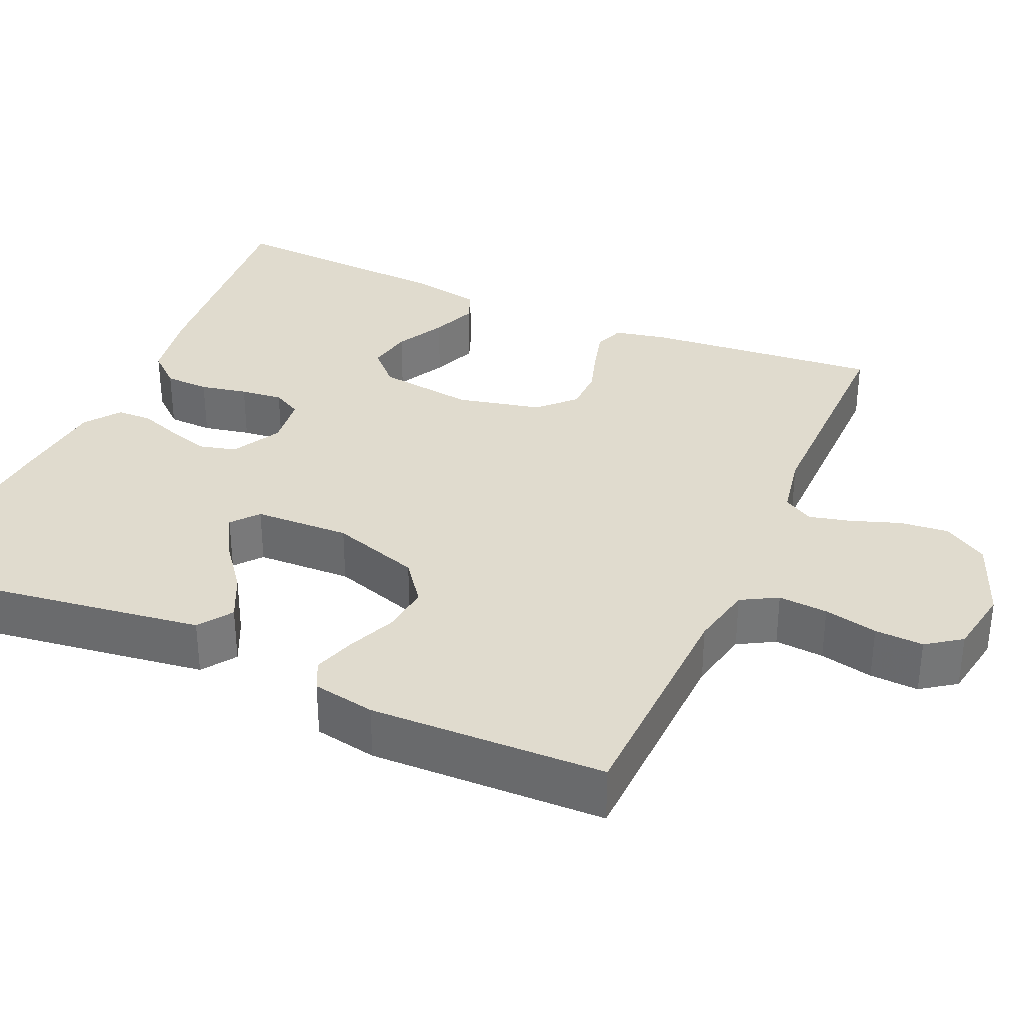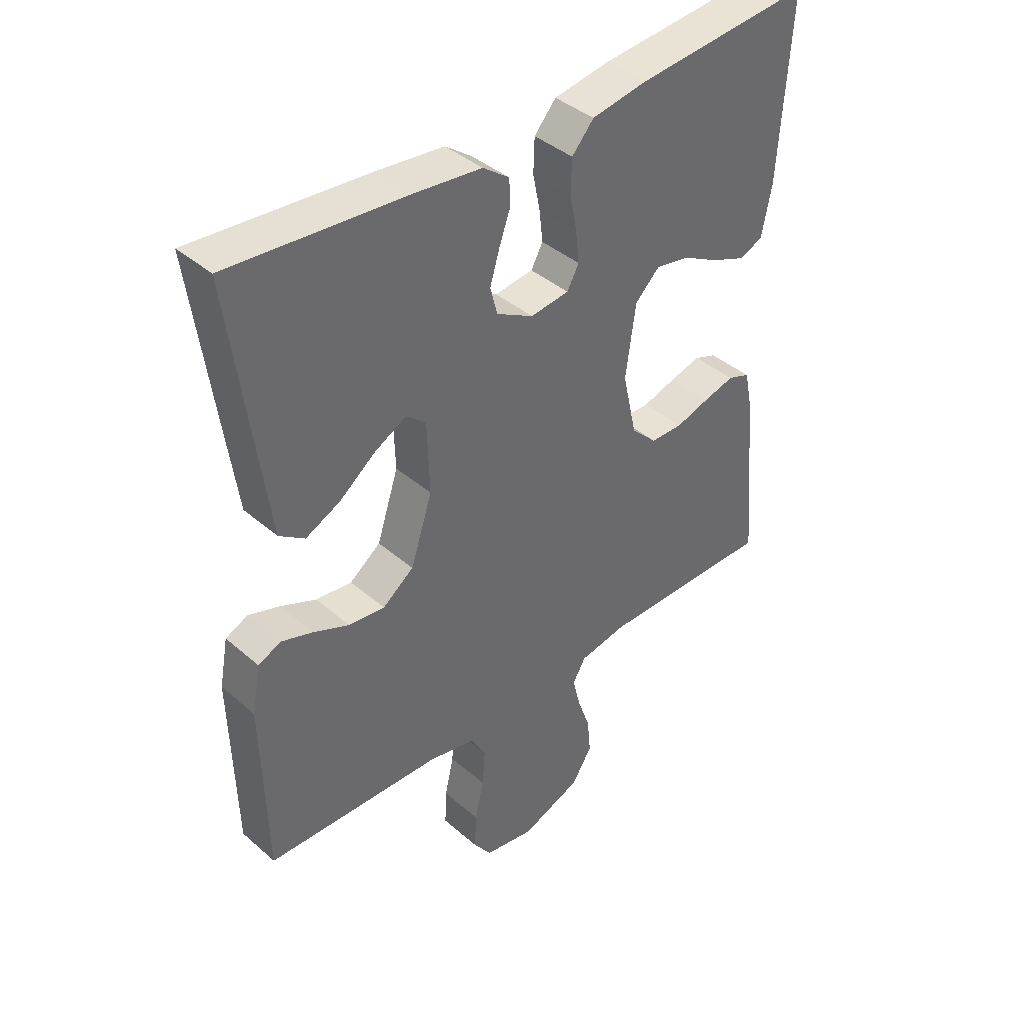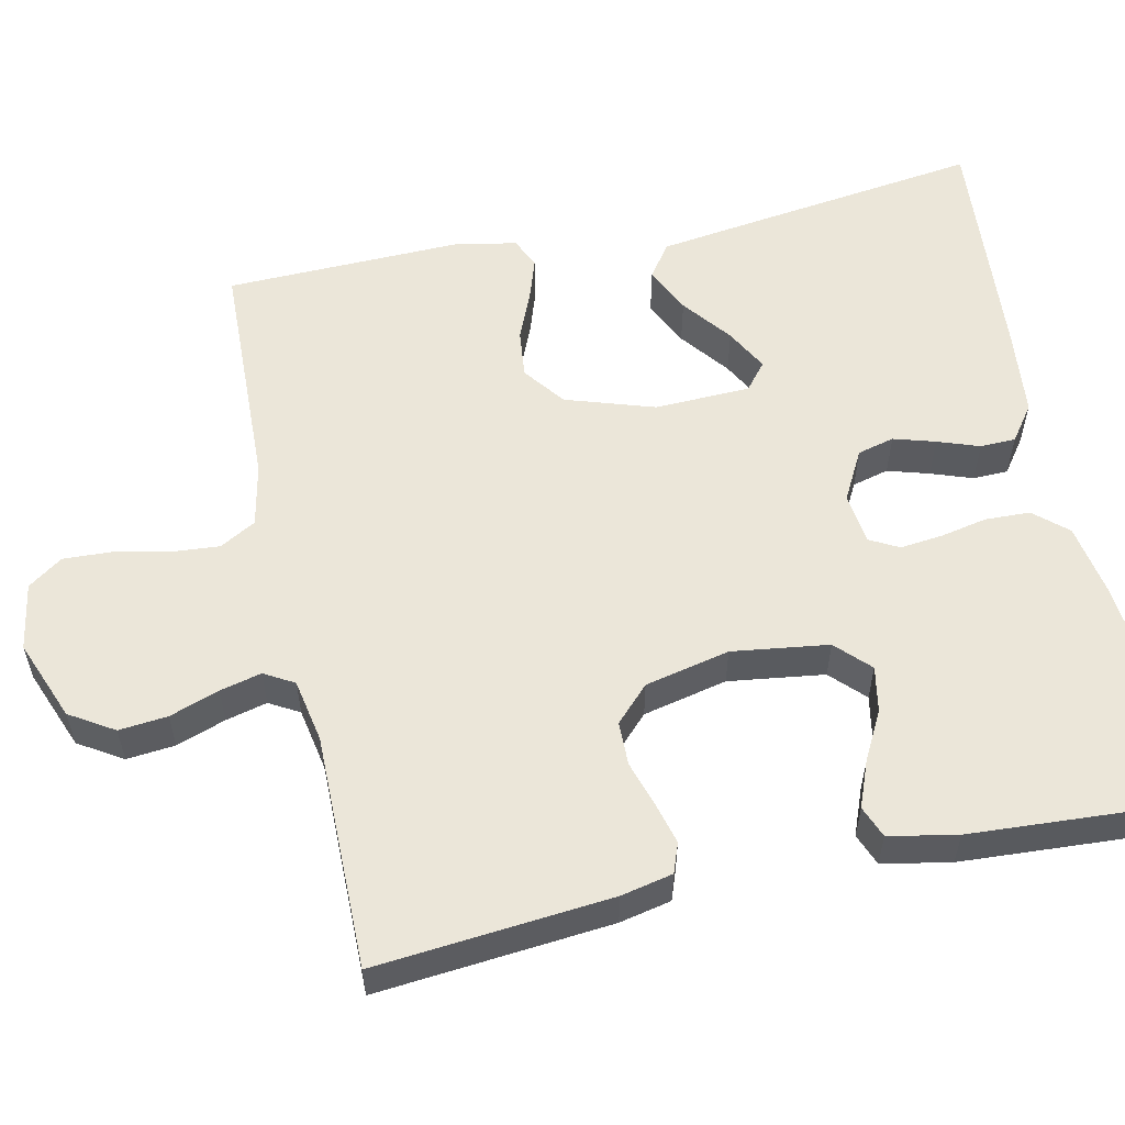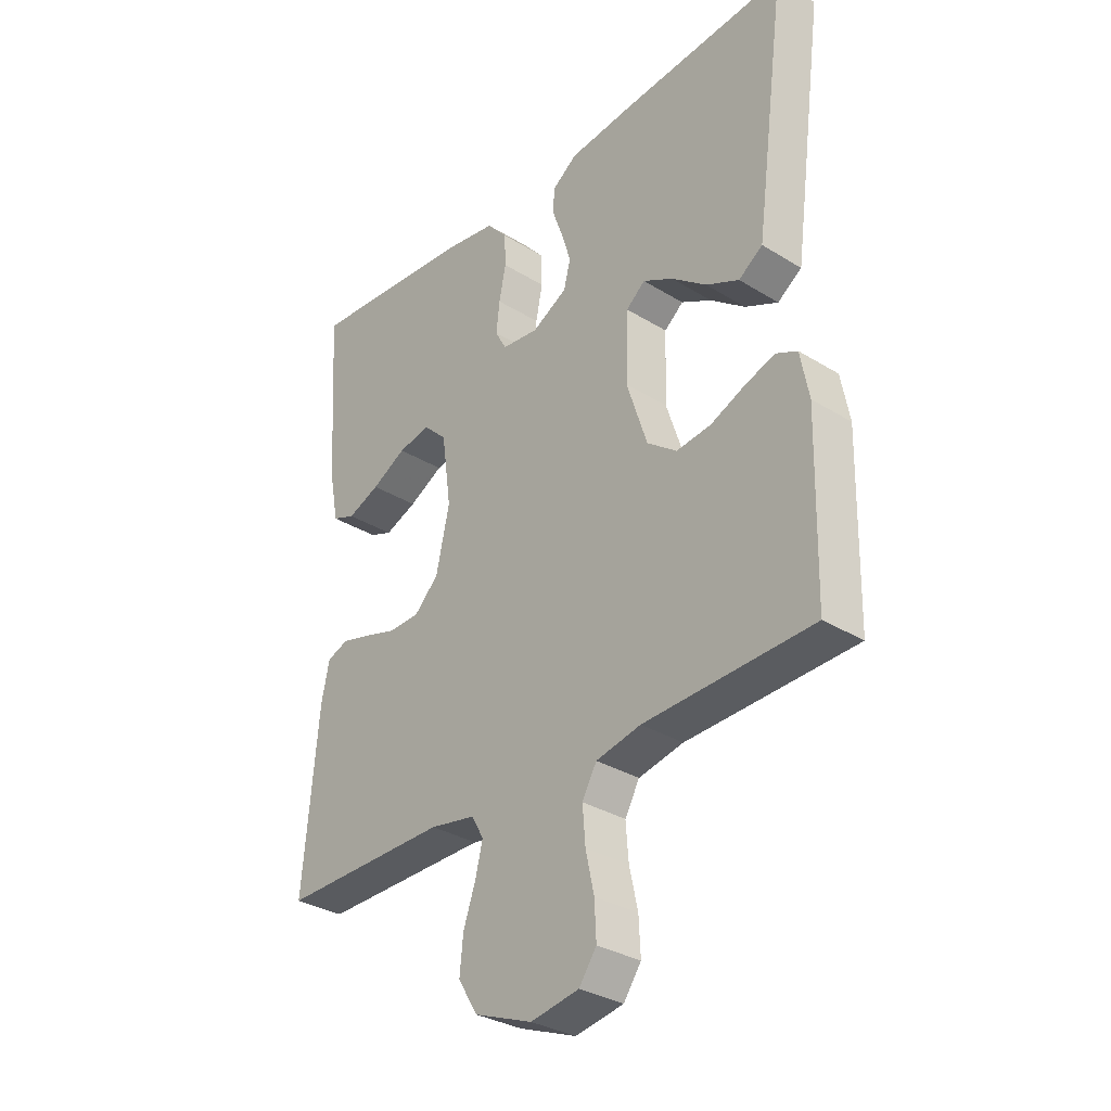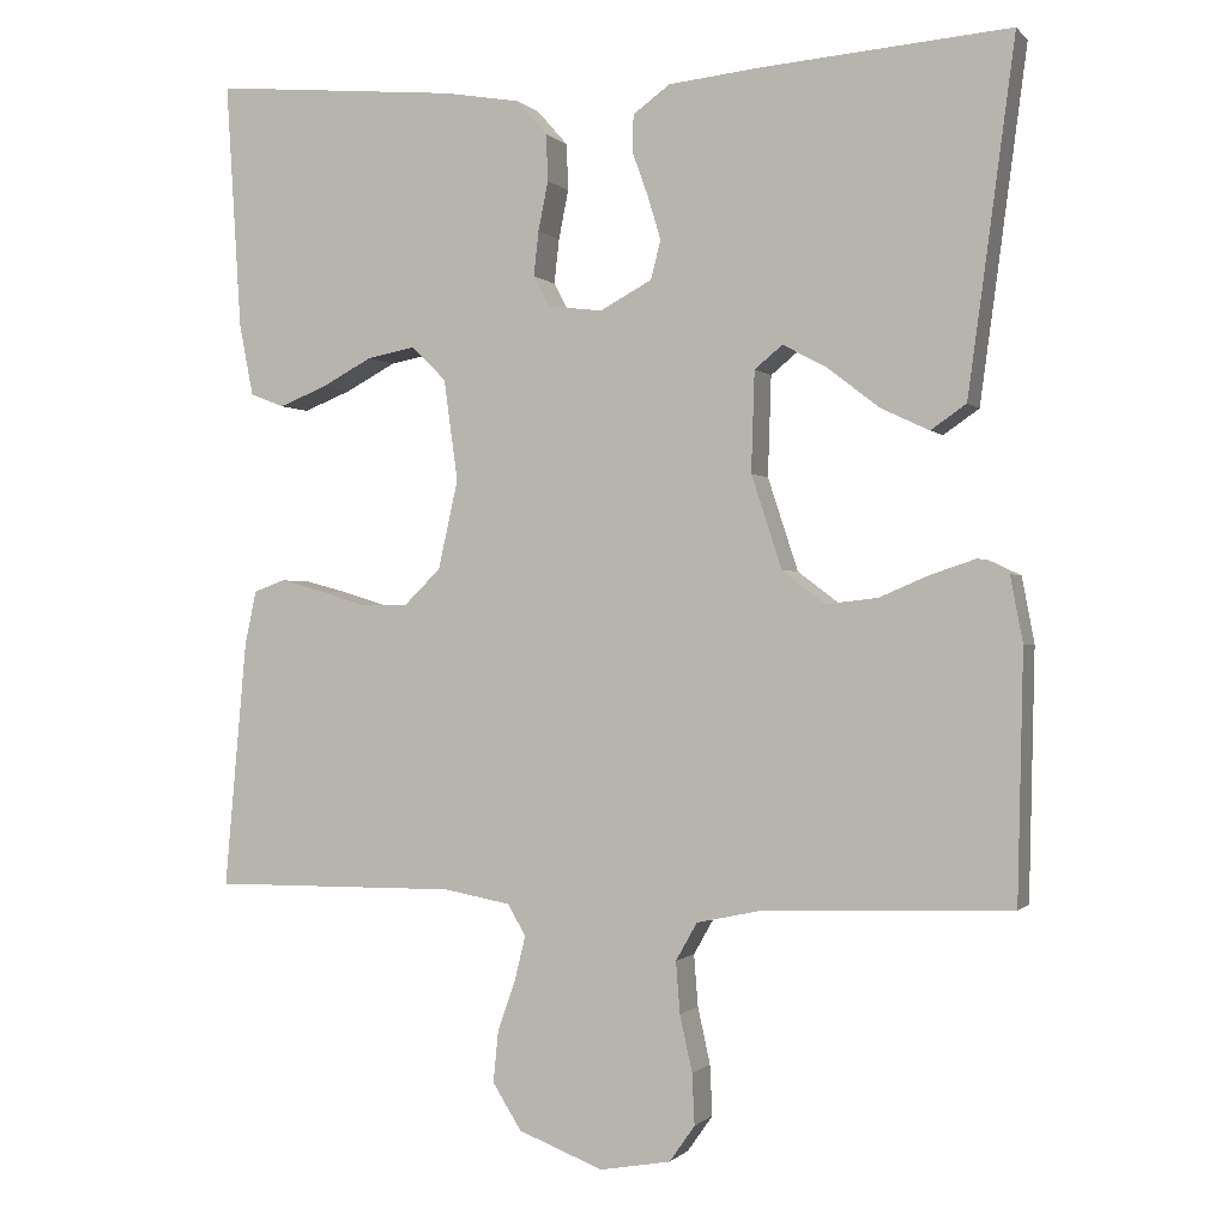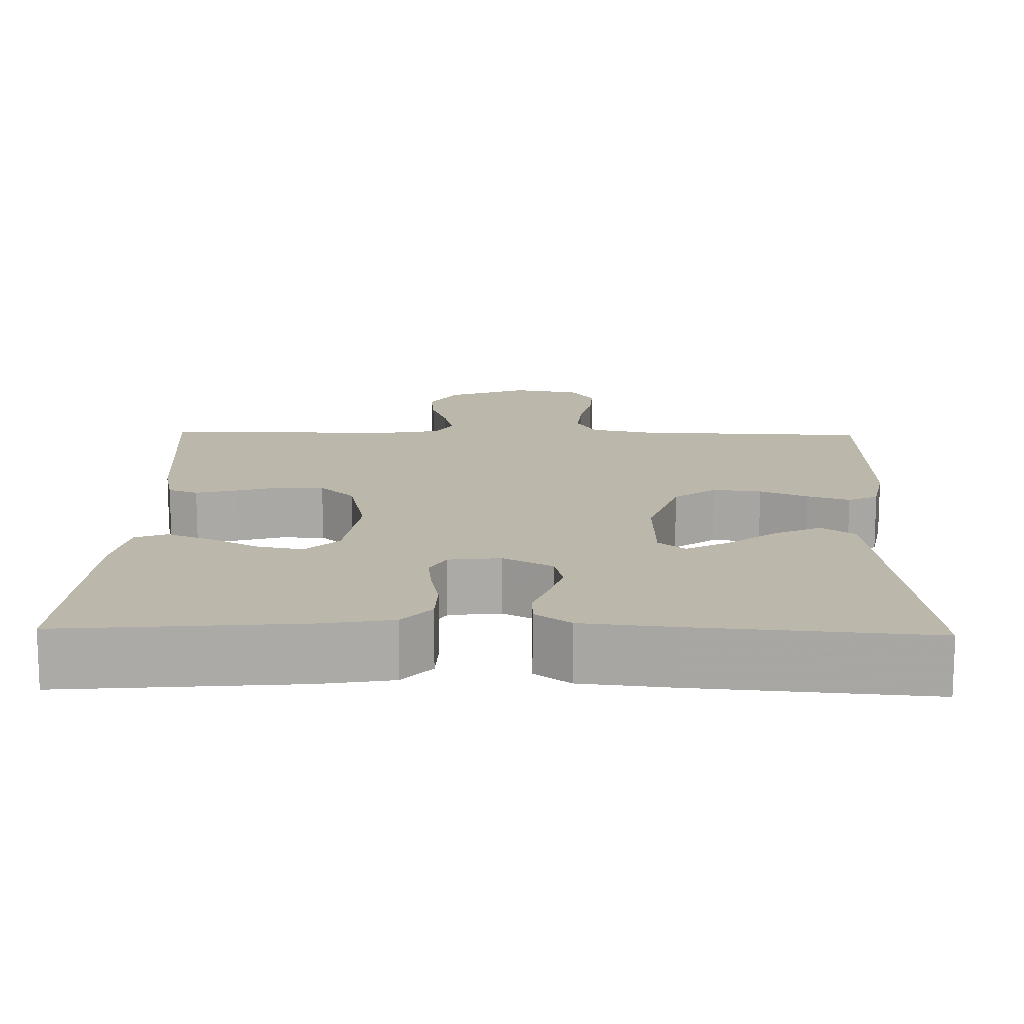
<metadata>
{"format":"obj","ext":"obj","renderer":"f3d","projection":"perspective","resolution":1024,"background":"white","views":[{"elev":33.7,"azim":113.7,"up":"+Y"},{"elev":40.3,"azim":136.7,"up":"+Z"},{"elev":56.7,"azim":-102.3,"up":"+Y"},{"elev":-32.3,"azim":49.3,"up":"+Z"},{"elev":-0.6,"azim":19.5,"up":"+Z"},{"elev":14.4,"azim":1.4,"up":"+Y"}]}
</metadata>
<code>
v -0.5 0.07 0.5
v -0.2 0.07 0.473
v -0.107 0.07 0.457
v -0.07 0.07 0.415
v -0.068 0.07 0.358
v -0.08 0.07 0.298
v -0.086 0.07 0.244
v -0.066 0.07 0.207
v 0 0.07 0.199
v 0.063 0.07 0.233
v 0.075 0.07 0.28
v 0.059 0.07 0.333
v 0.04 0.07 0.386
v 0.041 0.07 0.431
v 0.086 0.07 0.464
v 0.2 0.07 0.476
v 0.5 0.07 0.5
v 0.46 0.07 0.2
v 0.443 0.07 0.075
v 0.4 0.07 0.045
v 0.341 0.07 0.073
v 0.279 0.07 0.121
v 0.225 0.07 0.15
v 0.191 0.07 0.122
v 0.187 0.07 0
v 0.224 0.07 -0.113
v 0.277 0.07 -0.153
v 0.339 0.07 -0.146
v 0.4 0.07 -0.12
v 0.454 0.07 -0.102
v 0.492 0.07 -0.12
v 0.507 0.07 -0.2
v 0.5 0.07 -0.5
v 0.2 0.07 -0.51
v 0.12 0.07 -0.527
v 0.094 0.07 -0.573
v 0.099 0.07 -0.636
v 0.114 0.07 -0.704
v 0.117 0.07 -0.766
v 0.086 0.07 -0.81
v 0 0.07 -0.825
v -0.103 0.07 -0.785
v -0.138 0.07 -0.729
v -0.132 0.07 -0.667
v -0.11 0.07 -0.604
v -0.097 0.07 -0.551
v -0.119 0.07 -0.513
v -0.2 0.07 -0.498
v -0.5 0.07 -0.5
v -0.473 0.07 -0.2
v -0.459 0.07 -0.134
v -0.421 0.07 -0.12
v -0.368 0.07 -0.134
v -0.31 0.07 -0.152
v -0.254 0.07 -0.151
v -0.21 0.07 -0.108
v -0.186 0.07 0
v -0.203 0.07 0.123
v -0.245 0.07 0.164
v -0.303 0.07 0.153
v -0.365 0.07 0.12
v -0.423 0.07 0.097
v -0.464 0.07 0.113
v -0.481 0.07 0.2
v -0.5 0 0.5
v -0.2 0 0.473
v -0.107 0 0.457
v -0.07 0 0.415
v -0.068 0 0.358
v -0.08 0 0.298
v -0.086 0 0.244
v -0.066 0 0.207
v 0 0 0.199
v 0.063 0 0.233
v 0.075 0 0.28
v 0.059 0 0.333
v 0.04 0 0.386
v 0.041 0 0.431
v 0.086 0 0.464
v 0.2 0 0.476
v 0.5 0 0.5
v 0.46 0 0.2
v 0.443 0 0.075
v 0.4 0 0.045
v 0.341 0 0.073
v 0.279 0 0.121
v 0.225 0 0.15
v 0.191 0 0.122
v 0.187 0 0
v 0.224 0 -0.113
v 0.277 0 -0.153
v 0.339 0 -0.146
v 0.4 0 -0.12
v 0.454 0 -0.102
v 0.492 0 -0.12
v 0.507 0 -0.2
v 0.5 0 -0.5
v 0.2 0 -0.51
v 0.12 0 -0.527
v 0.094 0 -0.573
v 0.099 0 -0.636
v 0.114 0 -0.704
v 0.117 0 -0.766
v 0.086 0 -0.81
v 0 0 -0.825
v -0.103 0 -0.785
v -0.138 0 -0.729
v -0.132 0 -0.667
v -0.11 0 -0.604
v -0.097 0 -0.551
v -0.119 0 -0.513
v -0.2 0 -0.498
v -0.5 0 -0.5
v -0.473 0 -0.2
v -0.459 0 -0.134
v -0.421 0 -0.12
v -0.368 0 -0.134
v -0.31 0 -0.152
v -0.254 0 -0.151
v -0.21 0 -0.108
v -0.186 0 0
v -0.203 0 0.123
v -0.245 0 0.164
v -0.303 0 0.153
v -0.365 0 0.12
v -0.423 0 0.097
v -0.464 0 0.113
v -0.481 0 0.2
f 4 5 6
f 3 4 6
f 2 3 6
f 1 2 6
f 64 1 6
f 63 64 6
f 62 63 6
f 61 62 6
f 60 61 6
f 59 60 6 7
f 58 59 7 8
f 57 58 8 9
f 56 57 9 10
f 52 53 54
f 51 52 54
f 50 51 54
f 49 50 54
f 48 49 54
f 47 48 54 55
f 46 47 55 56
f 43 44 45
f 42 43 45
f 41 42 45
f 40 41 45
f 39 40 45
f 38 39 45
f 37 38 45
f 36 37 45 46
f 46 56 10
f 36 46 10
f 35 36 10
f 32 33 34
f 31 32 34
f 30 31 34
f 29 30 34
f 28 29 34
f 27 28 34 35
f 20 21 22
f 19 20 22
f 18 19 22
f 17 18 22
f 16 17 22
f 15 16 22
f 14 15 22
f 13 14 22
f 12 13 22
f 11 12 22 23
f 10 11 23 24
f 26 27 35
f 25 26 35 10
f 10 24 25
f 70 69 68
f 70 68 67
f 70 67 66
f 70 66 65
f 70 65 128
f 70 128 127
f 70 127 126
f 70 126 125
f 70 125 124
f 71 70 124 123
f 72 71 123 122
f 73 72 122 121
f 74 73 121 120
f 118 117 116
f 118 116 115
f 118 115 114
f 118 114 113
f 118 113 112
f 119 118 112 111
f 120 119 111 110
f 109 108 107
f 109 107 106
f 109 106 105
f 109 105 104
f 109 104 103
f 109 103 102
f 109 102 101
f 110 109 101 100
f 74 120 110
f 74 110 100
f 74 100 99
f 98 97 96
f 98 96 95
f 98 95 94
f 98 94 93
f 98 93 92
f 99 98 92 91
f 86 85 84
f 86 84 83
f 86 83 82
f 86 82 81
f 86 81 80
f 86 80 79
f 86 79 78
f 86 78 77
f 86 77 76
f 87 86 76 75
f 88 87 75 74
f 99 91 90
f 74 99 90 89
f 89 88 74
f 1 65 66 2
f 2 66 67 3
f 3 67 68 4
f 4 68 69 5
f 5 69 70 6
f 6 70 71 7
f 7 71 72 8
f 8 72 73 9
f 9 73 74 10
f 10 74 75 11
f 11 75 76 12
f 12 76 77 13
f 13 77 78 14
f 14 78 79 15
f 15 79 80 16
f 16 80 81 17
f 17 81 82 18
f 18 82 83 19
f 19 83 84 20
f 20 84 85 21
f 21 85 86 22
f 22 86 87 23
f 23 87 88 24
f 24 88 89 25
f 25 89 90 26
f 26 90 91 27
f 27 91 92 28
f 28 92 93 29
f 29 93 94 30
f 30 94 95 31
f 31 95 96 32
f 32 96 97 33
f 33 97 98 34
f 34 98 99 35
f 35 99 100 36
f 36 100 101 37
f 37 101 102 38
f 38 102 103 39
f 39 103 104 40
f 40 104 105 41
f 41 105 106 42
f 42 106 107 43
f 43 107 108 44
f 44 108 109 45
f 45 109 110 46
f 46 110 111 47
f 47 111 112 48
f 48 112 113 49
f 49 113 114 50
f 50 114 115 51
f 51 115 116 52
f 52 116 117 53
f 53 117 118 54
f 54 118 119 55
f 55 119 120 56
f 56 120 121 57
f 57 121 122 58
f 58 122 123 59
f 59 123 124 60
f 60 124 125 61
f 61 125 126 62
f 62 126 127 63
f 63 127 128 64
f 64 128 65 1

</code>
